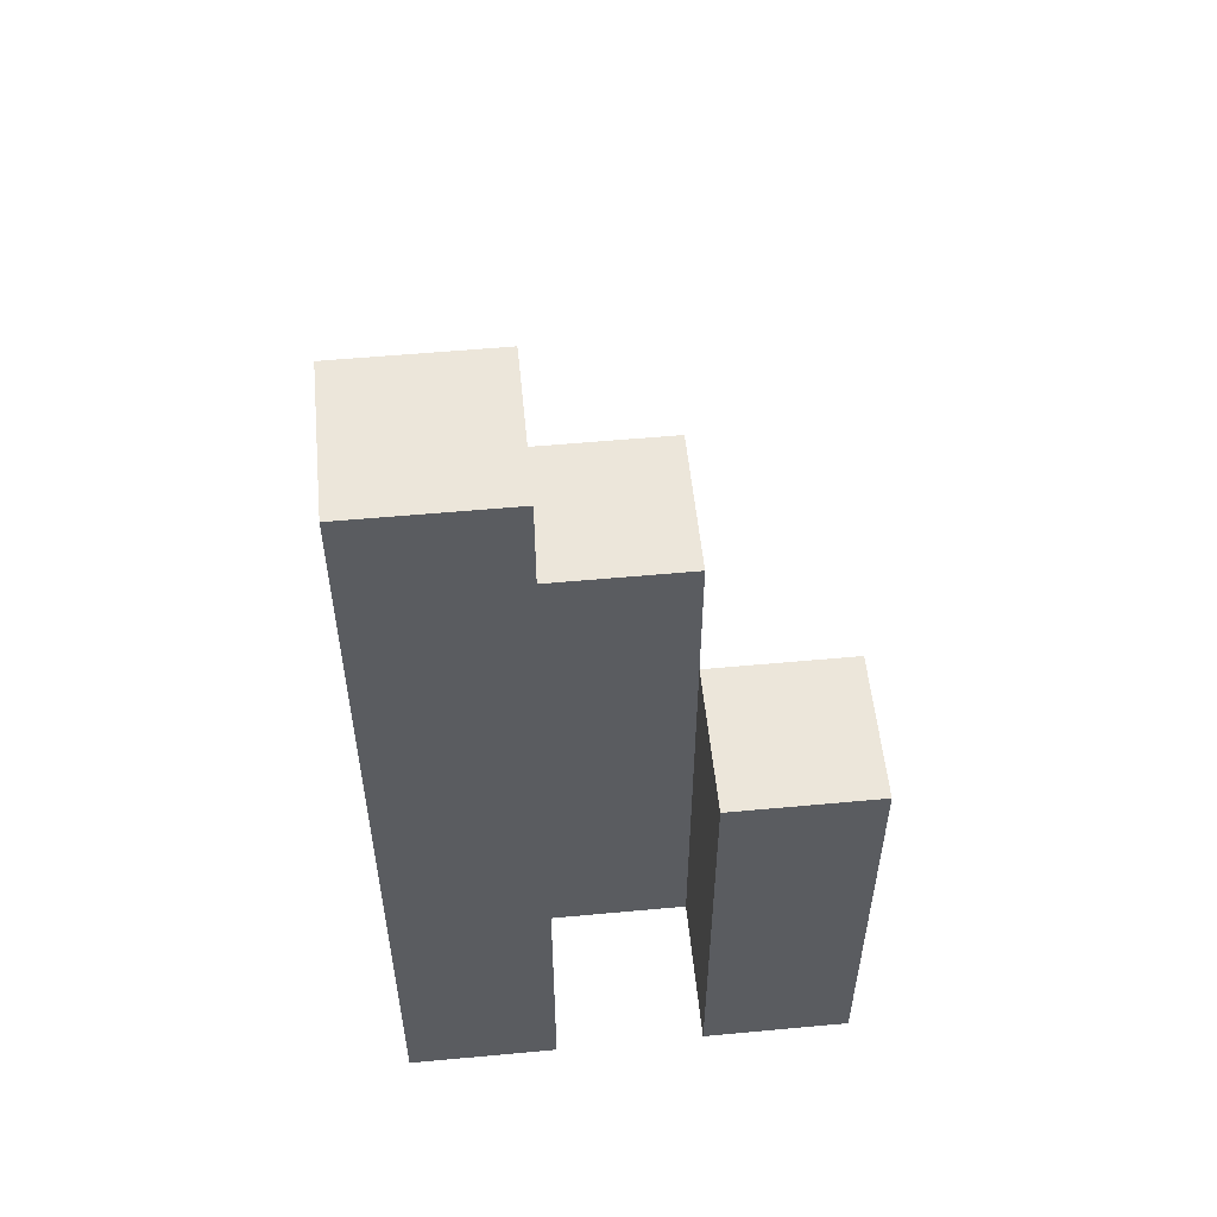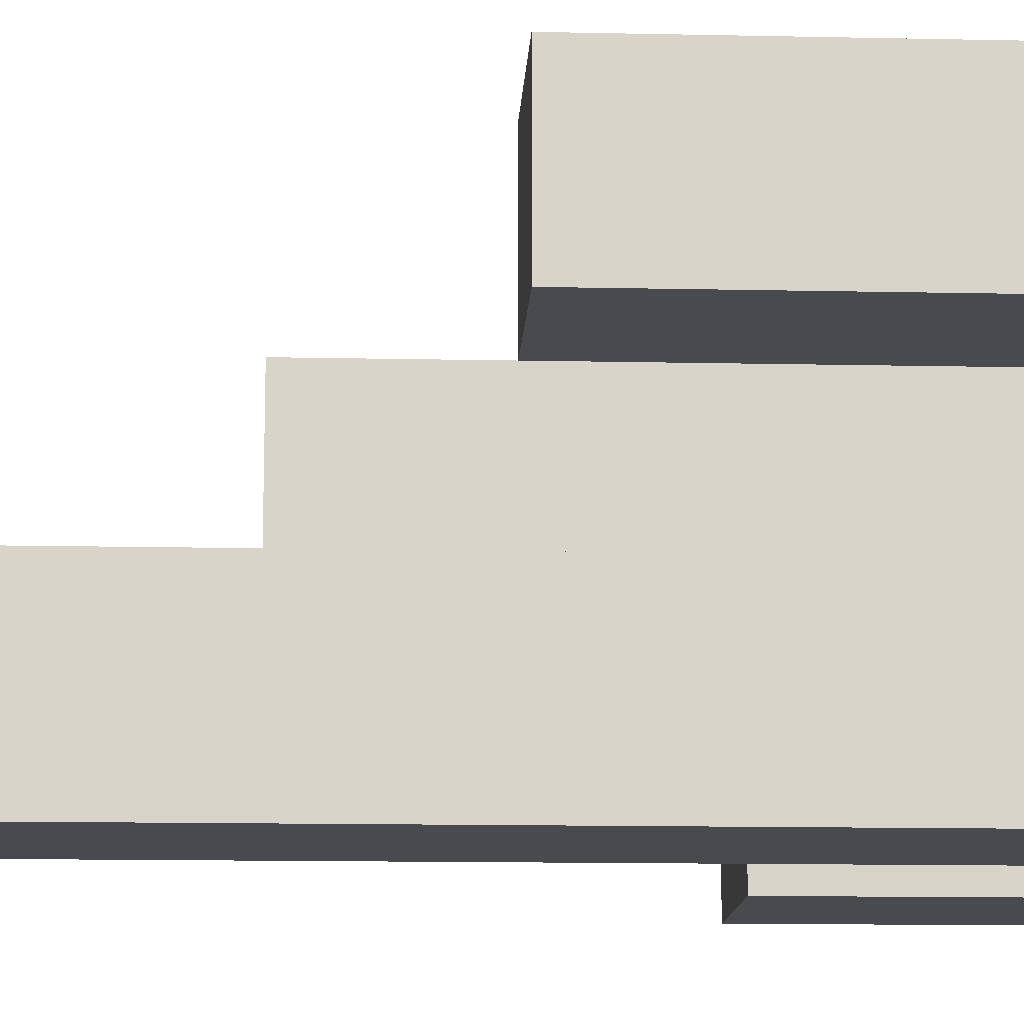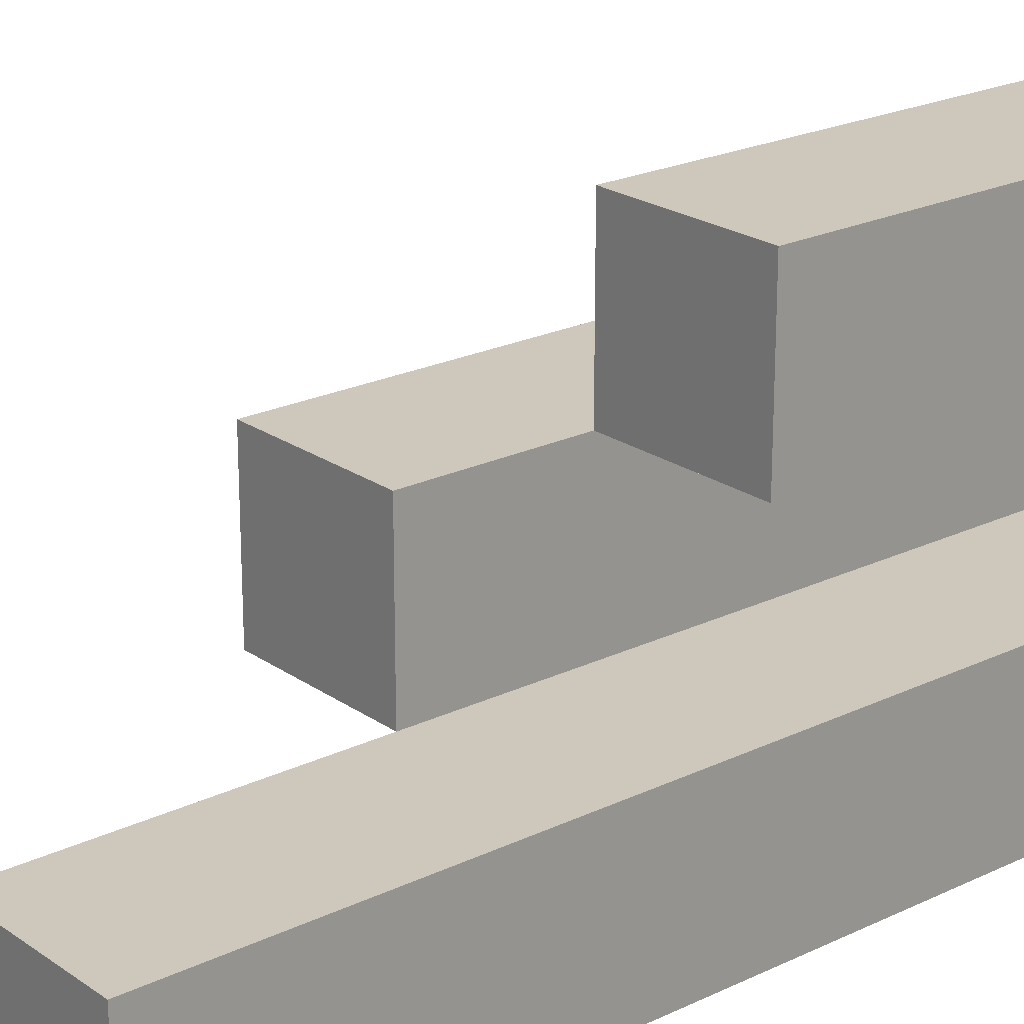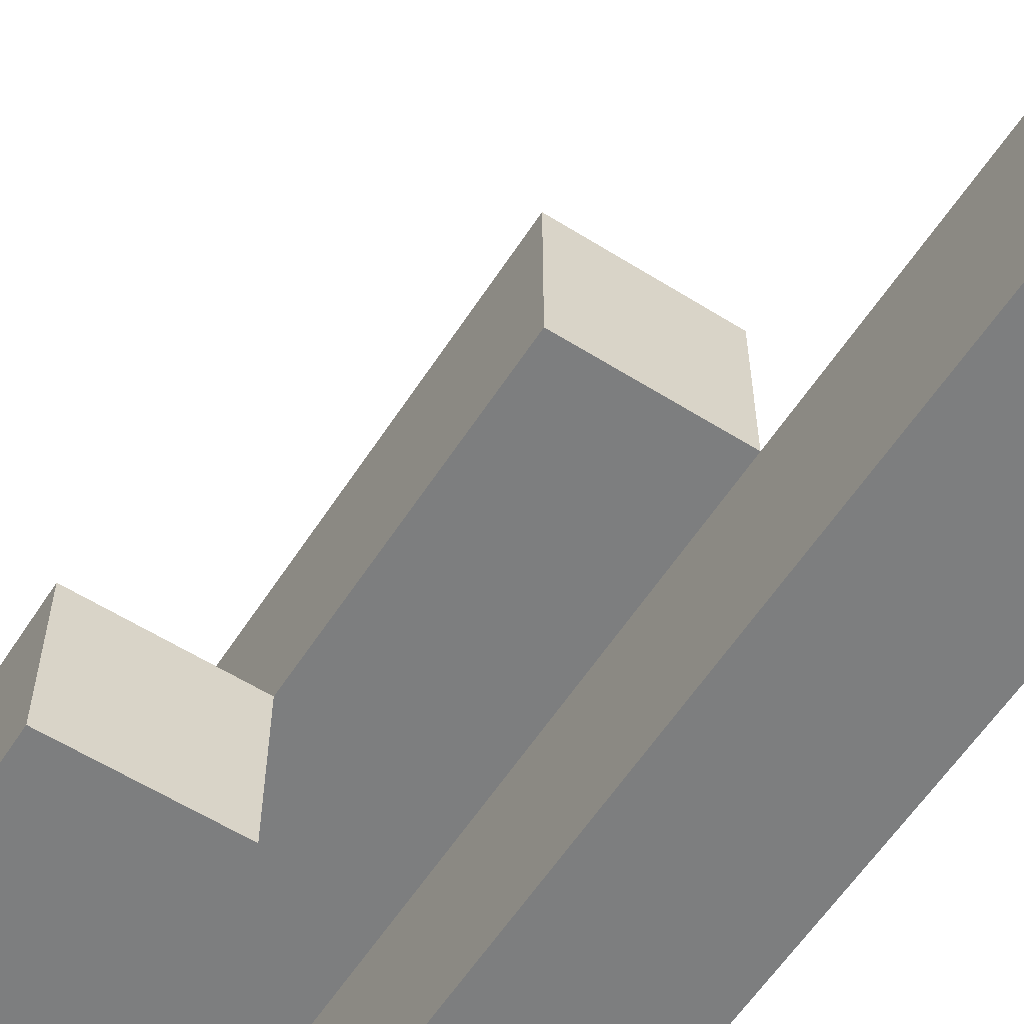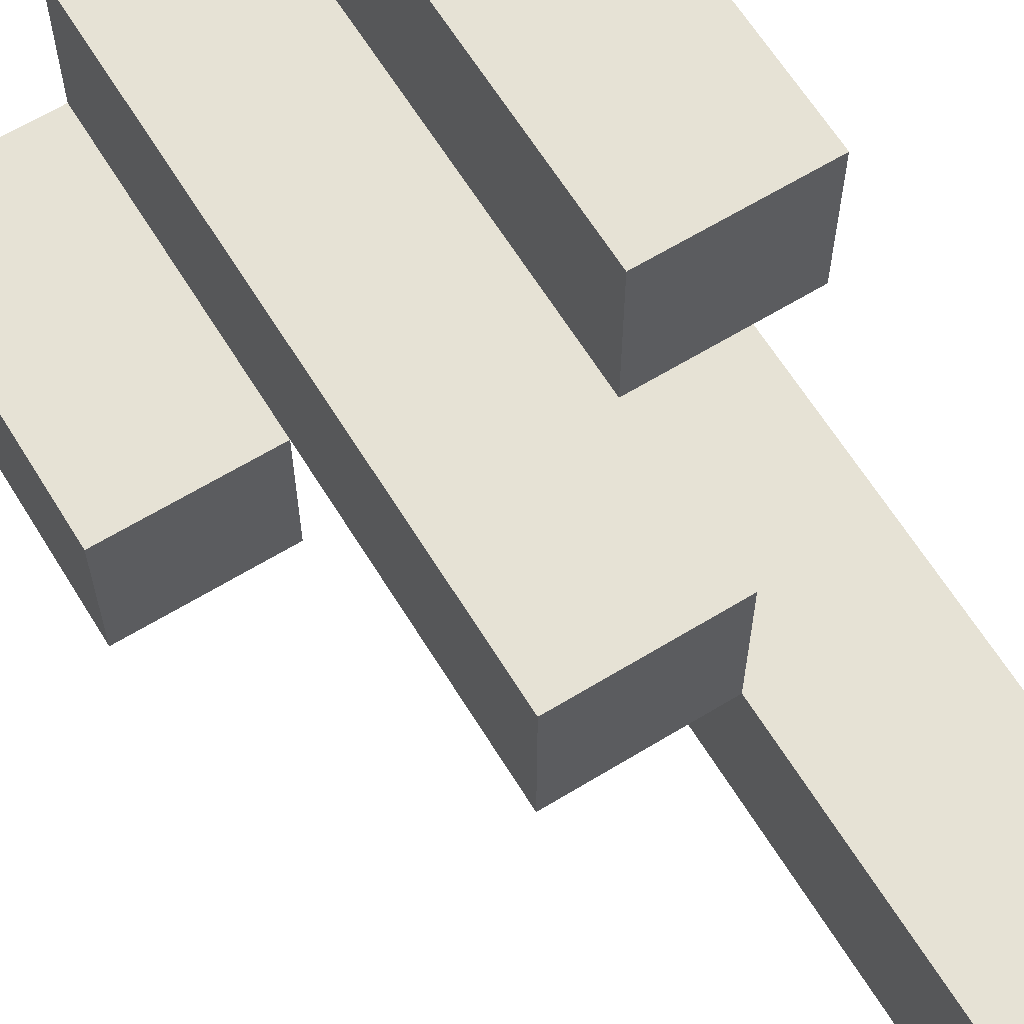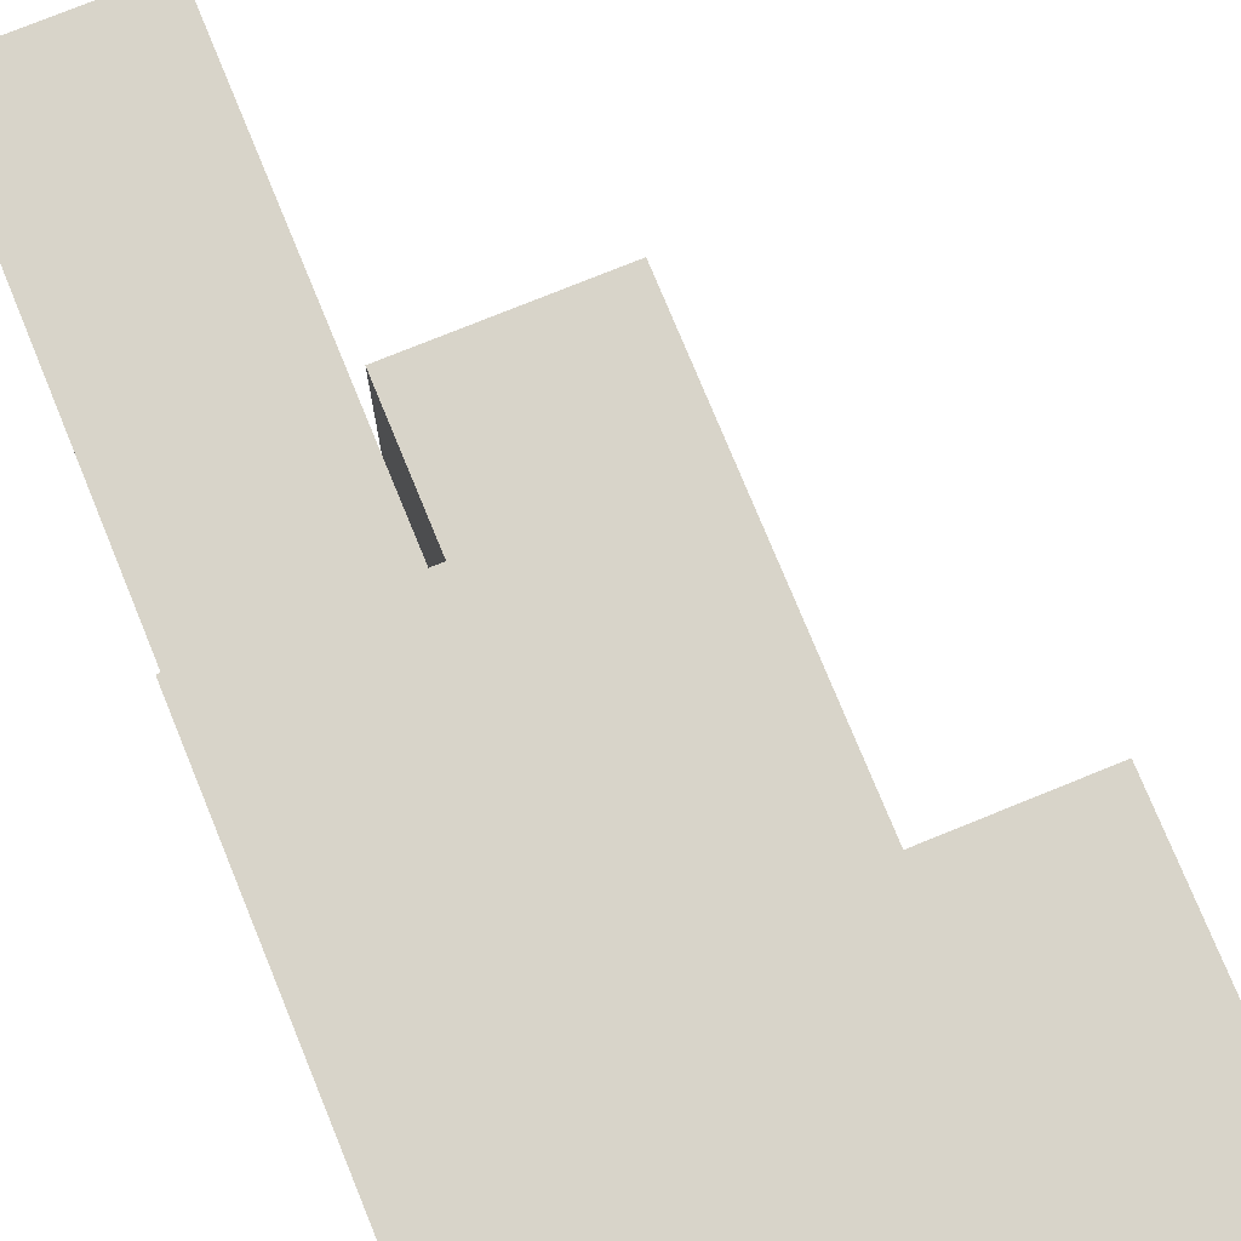
<metadata>
{"format":"obj","ext":"obj","renderer":"f3d","projection":"perspective","resolution":1024,"background":"white","views":[{"elev":54.6,"azim":-95.6,"up":"+Y"},{"elev":-13.3,"azim":-92.8,"up":"+Z"},{"elev":22.0,"azim":-129.9,"up":"+Z"},{"elev":-59.3,"azim":147.2,"up":"+Z"},{"elev":63.9,"azim":148.4,"up":"+Z"},{"elev":75.1,"azim":-22.2,"up":"+Z"}]}
</metadata>
<code>
o
v -12.7 0.9 17.6
v -12.6 0.9 17.6
v -12.5 0.9 17.6
v -12.4 0.9 17.6
v -12.5 1 17.6
v -12.4 1 17.6
v -12.5 1.1 17.6
v -12.4 1.1 17.6
v -12.7 1.4 17.6
v -12.6 1.4 17.6
v -12.7 1.5 17.6
v -12.6 1.5 17.6
v -12.6 0.9 17.7
v -12.5 0.9 17.7
v -12.5 1 17.7
v -12.5 1.1 17.7
v -12.6 1.2 17.7
v -12.5 1.2 17.7
v -12.6 1.3 17.7
v -12.5 1.3 17.7
v -12.7 0.9 17.8
v -12.6 0.9 17.8
v -12.7 1.1 17.8
v -12.6 1.1 17.8
v -12.7 1.2 17.8
v -12.6 1.2 17.8
v -12.7 0.9 17.7
v -12.6 0.9 17.7
v -12.5 0.9 17.7
v -12.4 0.9 17.7
v -12.5 1 17.7
v -12.4 1 17.7
v -12.5 1.1 17.7
v -12.4 1.1 17.7
v -12.6 1.2 17.7
v -12.6 1.3 17.7
v -12.7 1.4 17.7
v -12.6 1.4 17.7
v -12.7 1.5 17.7
v -12.6 1.5 17.7
v -12.6 0.9 17.8
v -12.5 0.9 17.8
v -12.6 1.1 17.8
v -12.6 1.2 17.8
v -12.5 1.2 17.8
v -12.6 1.3 17.8
v -12.5 1.3 17.8
v -12.7 0.9 17.9
v -12.6 0.9 17.9
v -12.7 1.1 17.9
v -12.6 1.1 17.9
v -12.7 1.2 17.9
v -12.6 1.2 17.9
v -12.7 0.9 17.6
v -12.7 1.4 17.6
v -12.7 1.5 17.6
v -12.7 0.9 17.7
v -12.7 1.4 17.7
v -12.7 1.5 17.7
v -12.7 0.9 17.8
v -12.7 1.1 17.8
v -12.7 1.2 17.8
v -12.7 0.9 17.9
v -12.7 1.1 17.9
v -12.7 1.2 17.9
v -12.6 0.9 17.7
v -12.6 1.2 17.7
v -12.6 1.3 17.7
v -12.6 0.9 17.8
v -12.6 1.1 17.8
v -12.6 1.2 17.8
v -12.6 1.3 17.8
v -12.5 0.9 17.6
v -12.5 1 17.6
v -12.5 1.1 17.6
v -12.5 0.9 17.7
v -12.5 1 17.7
v -12.5 1.1 17.7
v -12.6 0.9 17.6
v -12.6 1.4 17.6
v -12.6 1.5 17.6
v -12.6 0.9 17.7
v -12.6 1.2 17.7
v -12.6 1.3 17.7
v -12.6 1.4 17.7
v -12.6 1.5 17.7
v -12.6 0.9 17.8
v -12.6 1.1 17.8
v -12.6 1.2 17.8
v -12.6 0.9 17.9
v -12.6 1.1 17.9
v -12.6 1.2 17.9
v -12.5 0.9 17.7
v -12.5 1 17.7
v -12.5 1.1 17.7
v -12.5 1.2 17.7
v -12.5 1.3 17.7
v -12.5 0.9 17.8
v -12.5 1.2 17.8
v -12.5 1.3 17.8
v -12.4 0.9 17.6
v -12.4 1 17.6
v -12.4 1.1 17.6
v -12.4 0.9 17.7
v -12.4 1 17.7
v -12.4 1.1 17.7
v -12.7 0.9 17.6
v -12.7 0.9 17.7
v -12.7 0.9 17.8
v -12.7 0.9 17.9
v -12.6 0.9 17.6
v -12.6 0.9 17.7
v -12.6 0.9 17.8
v -12.6 0.9 17.9
v -12.5 0.9 17.6
v -12.5 0.9 17.7
v -12.5 0.9 17.8
v -12.4 0.9 17.6
v -12.4 0.9 17.7
v -12.5 1.1 17.6
v -12.5 1.1 17.7
v -12.4 1.1 17.6
v -12.4 1.1 17.7
v -12.7 1.2 17.8
v -12.7 1.2 17.9
v -12.6 1.2 17.8
v -12.6 1.2 17.9
v -12.6 1.3 17.7
v -12.6 1.3 17.8
v -12.5 1.3 17.7
v -12.5 1.3 17.8
v -12.7 1.5 17.6
v -12.7 1.5 17.7
v -12.6 1.5 17.6
v -12.6 1.5 17.7
f 5 4 3
f 6 4 5
f 7 6 5
f 8 6 7
f 9 2 1
f 10 2 9
f 11 10 9
f 12 10 11
f 15 14 13
f 16 15 13
f 17 16 13
f 18 16 17
f 19 18 17
f 20 18 19
f 23 22 21
f 24 22 23
f 25 24 23
f 26 24 25
f 29 30 31
f 31 30 32
f 31 32 33
f 33 32 34
f 27 28 35
f 27 35 36
f 27 36 37
f 37 36 38
f 37 38 39
f 39 38 40
f 41 42 43
f 43 42 44
f 44 42 45
f 44 45 46
f 46 45 47
f 48 49 50
f 50 49 51
f 50 51 52
f 52 51 53
f 57 55 54
f 58 56 55
f 58 55 57
f 59 56 58
f 63 61 60
f 64 62 61
f 64 61 63
f 65 62 64
f 69 67 66
f 70 67 69
f 71 68 67
f 71 67 70
f 72 68 71
f 76 74 73
f 77 75 74
f 77 74 76
f 78 75 77
f 79 80 82
f 82 80 83
f 83 80 84
f 80 81 85
f 84 80 85
f 85 81 86
f 87 88 90
f 88 89 91
f 90 88 91
f 91 89 92
f 93 94 98
f 94 95 98
f 95 96 98
f 96 97 99
f 98 96 99
f 99 97 100
f 101 102 104
f 102 103 105
f 104 102 105
f 105 103 106
f 111 108 107
f 112 108 111
f 113 110 109
f 114 110 113
f 116 113 112
f 117 113 116
f 118 116 115
f 119 116 118
f 120 121 122
f 122 121 123
f 124 125 126
f 126 125 127
f 128 129 130
f 130 129 131
f 132 133 134
f 134 133 135

</code>
